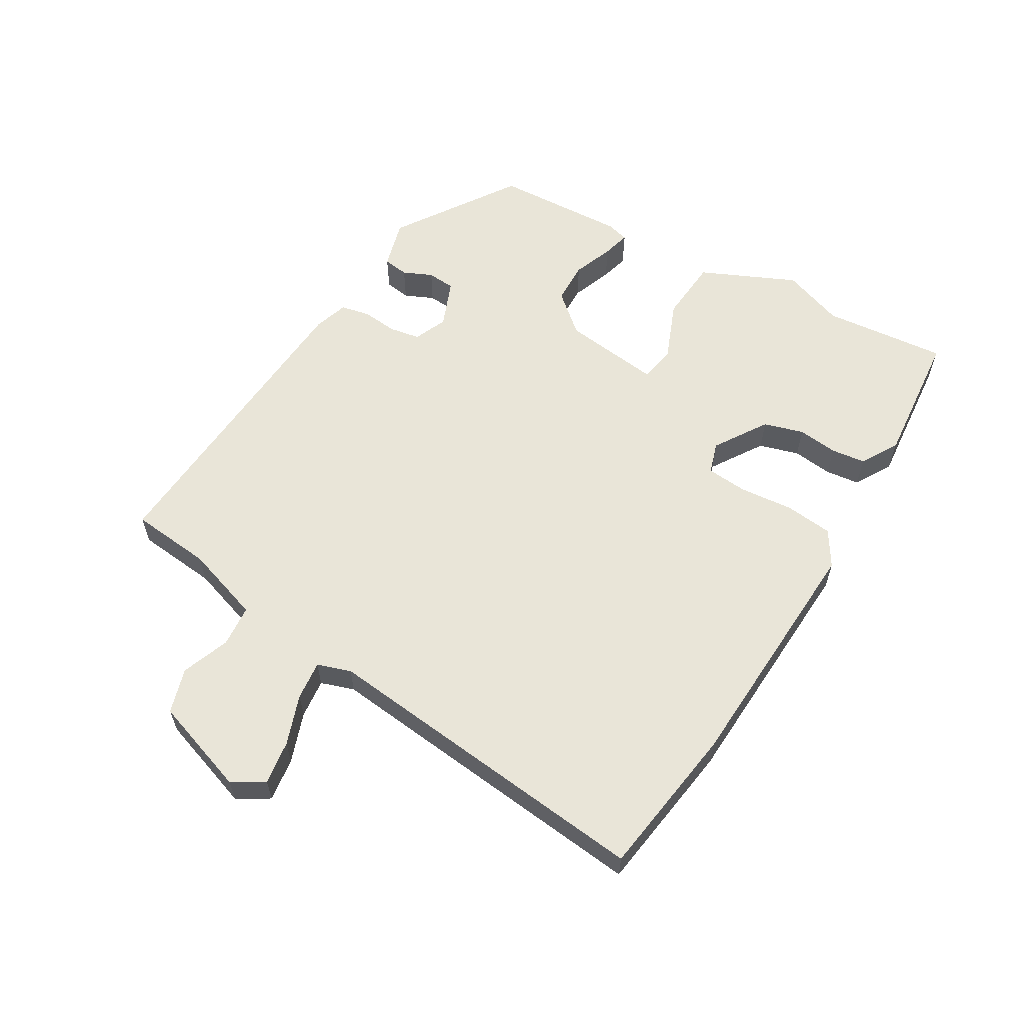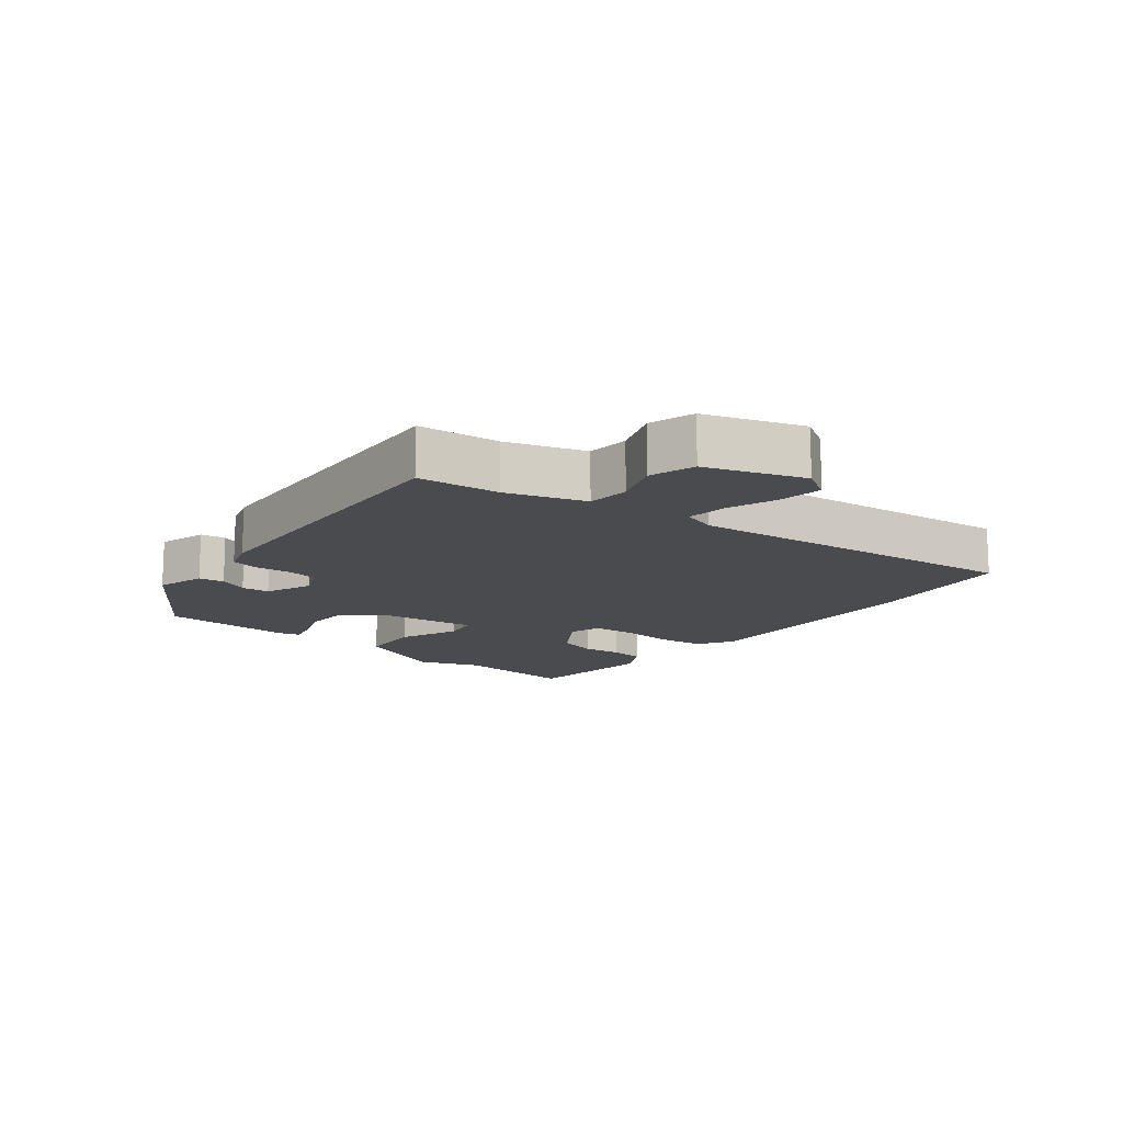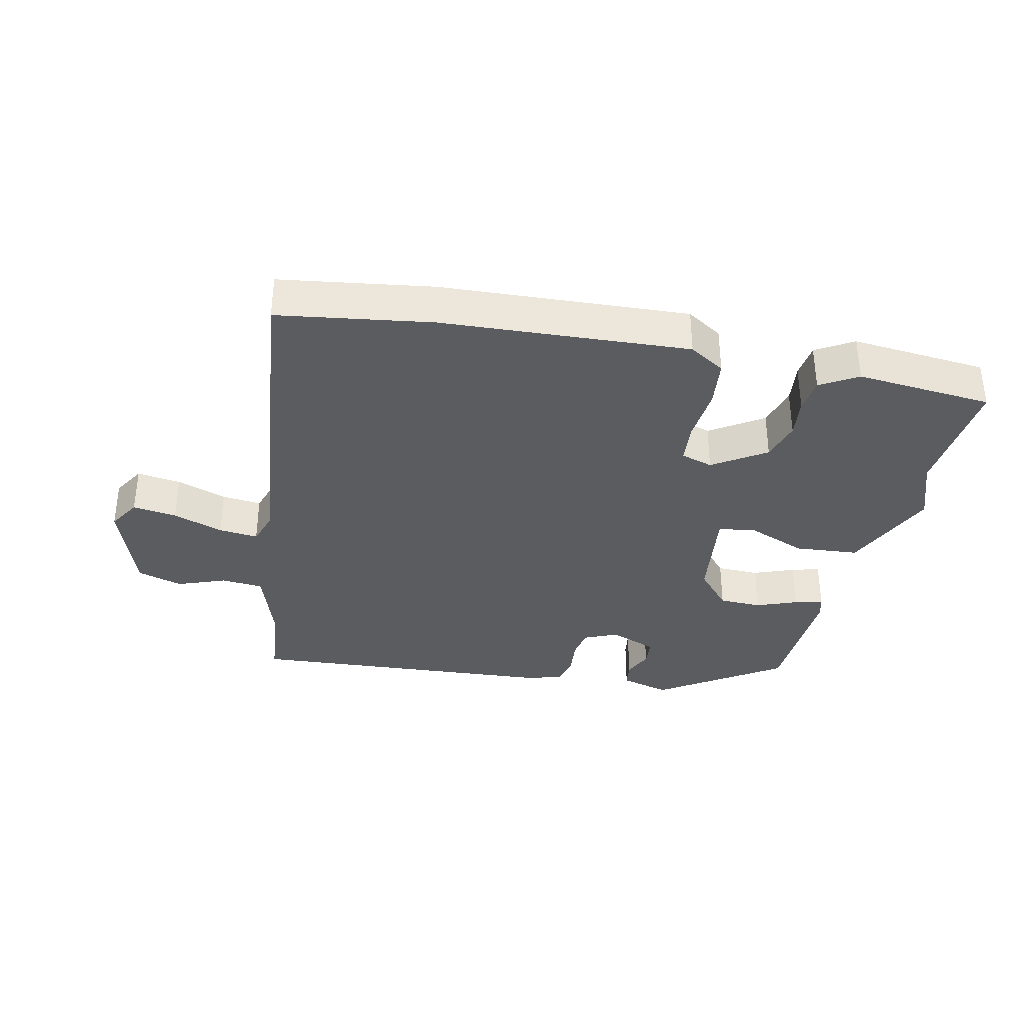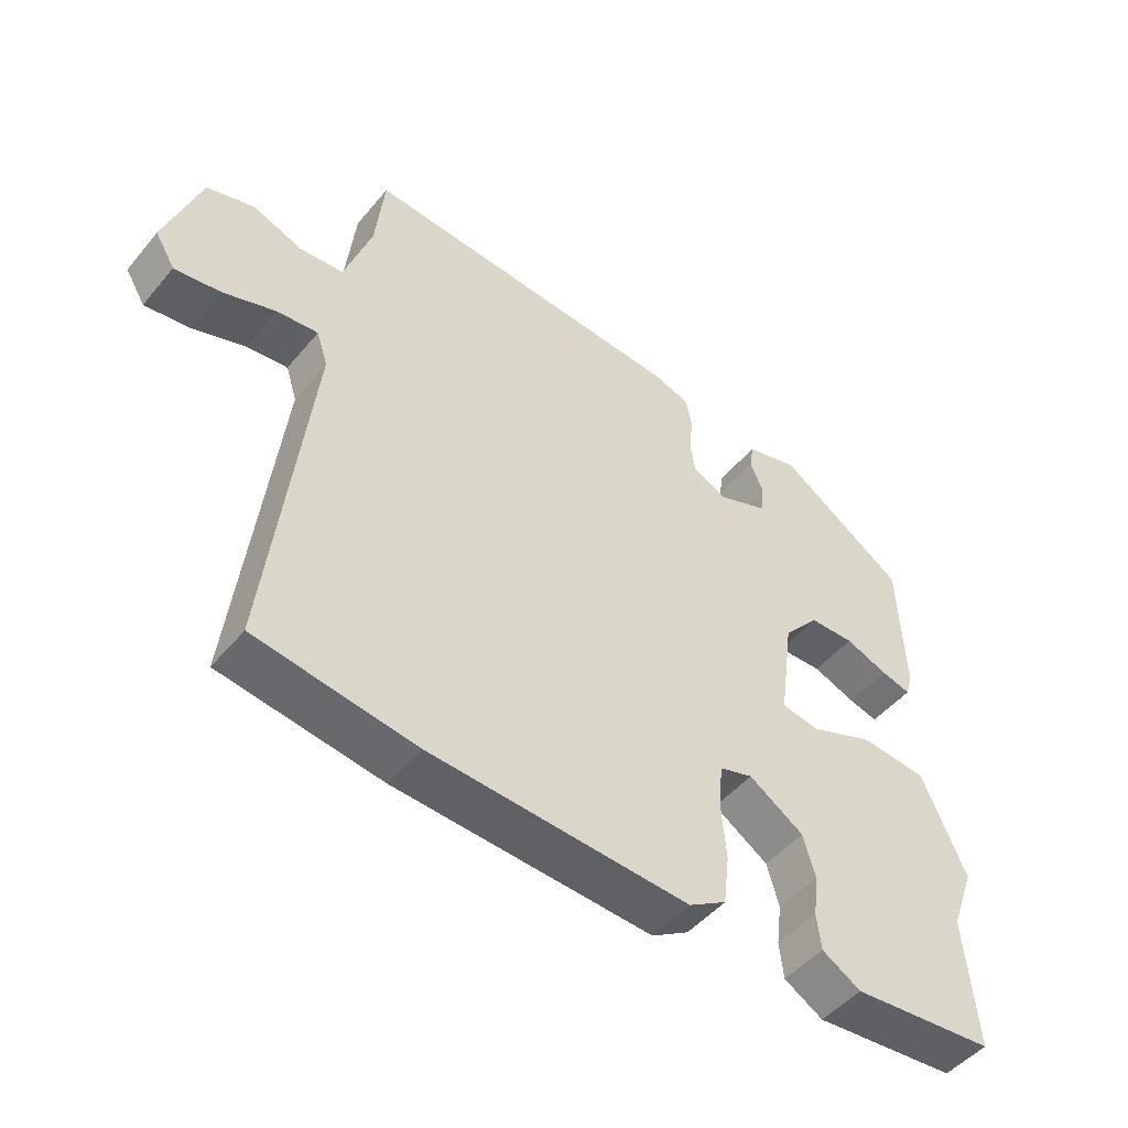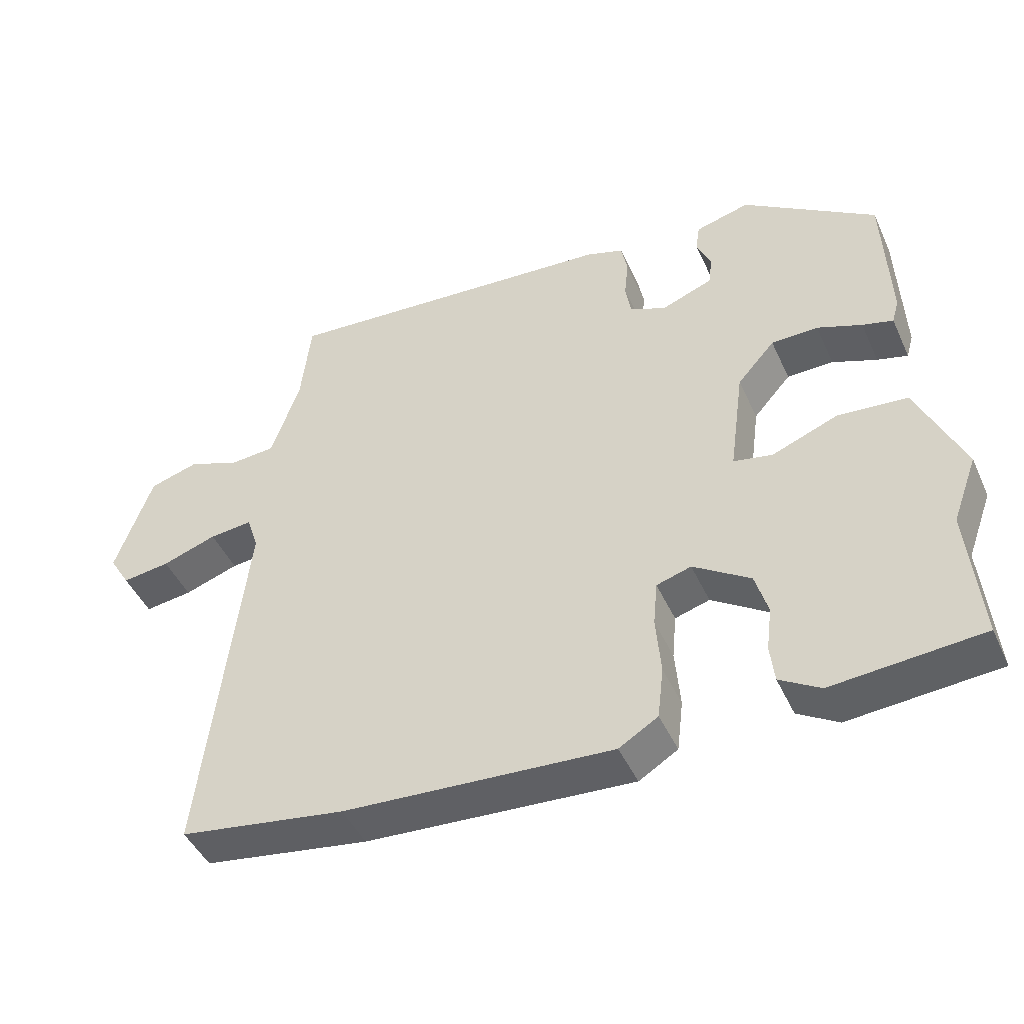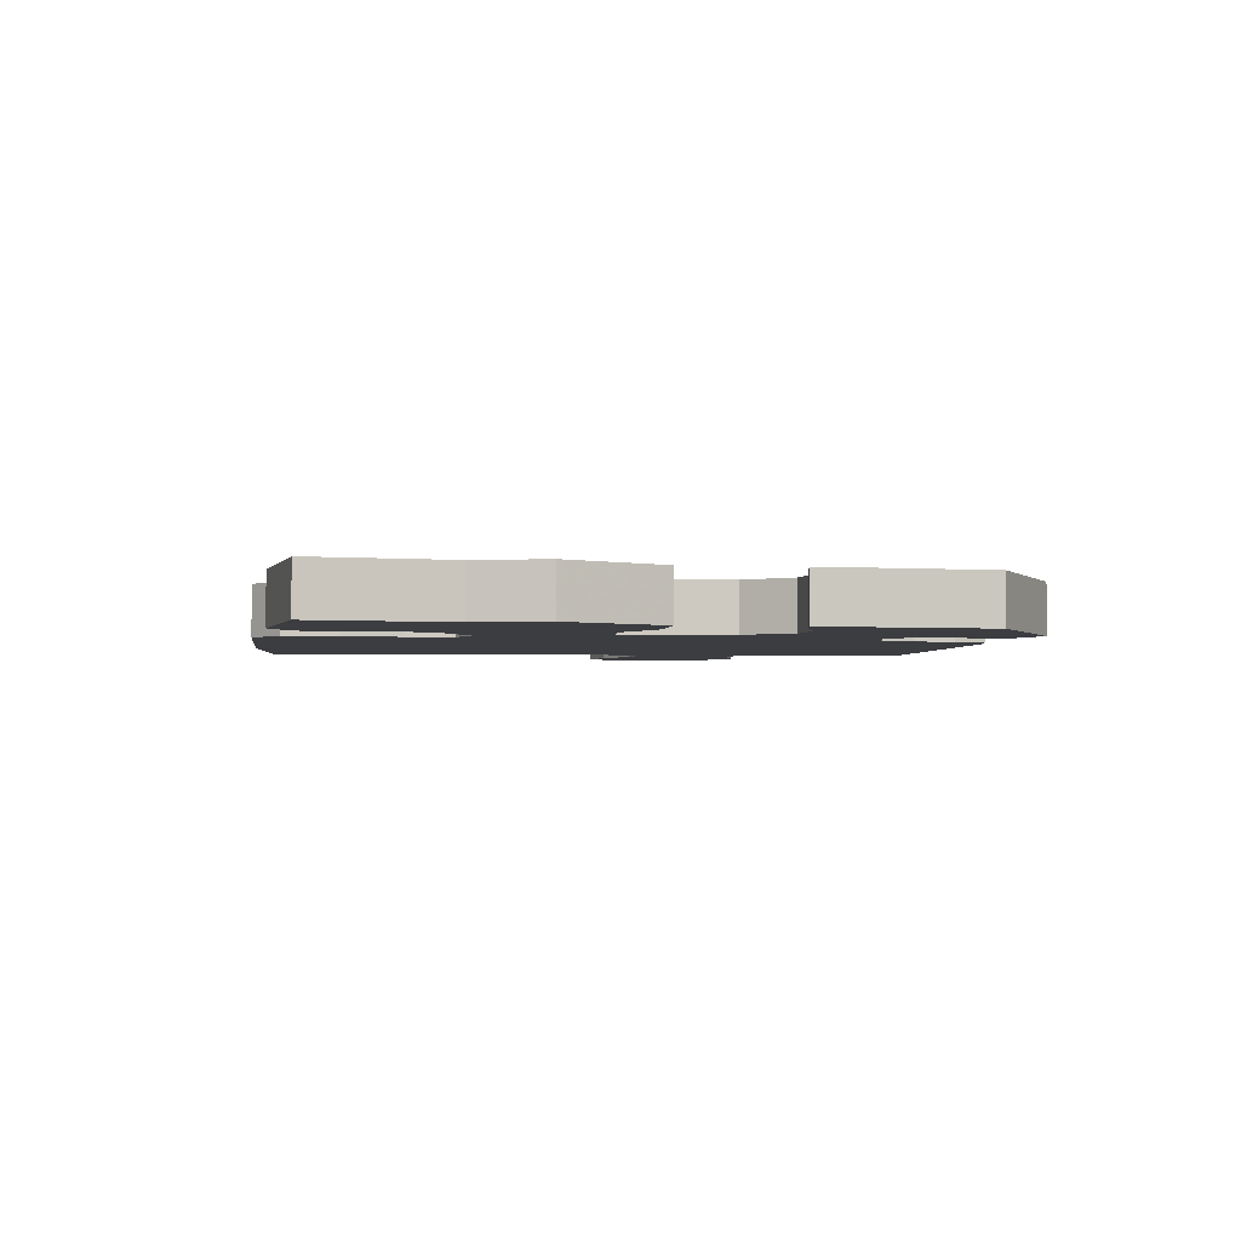
<metadata>
{"format":"obj","ext":"obj","renderer":"f3d","projection":"perspective","resolution":1024,"background":"white","views":[{"elev":59.7,"azim":120.0,"up":"+Y"},{"elev":-13.7,"azim":50.7,"up":"+Y"},{"elev":-35.0,"azim":167.3,"up":"+Y"},{"elev":-48.4,"azim":142.2,"up":"+Z"},{"elev":-45.8,"azim":-156.3,"up":"+Z"},{"elev":-2.8,"azim":-101.6,"up":"+Y"}]}
</metadata>
<code>
v 0.609 0.07 -0.483
v 0.369 0.07 -0.52
v -0.018 0.07 -0.544
v -0.074 0.07 -0.51
v -0.083 0.07 -0.435
v -0.076 0.07 -0.35
v -0.082 0.07 -0.285
v -0.132 0.07 -0.27
v -0.214 0.07 -0.324
v -0.232 0.07 -0.387
v -0.224 0.07 -0.45
v -0.23 0.07 -0.504
v -0.288 0.07 -0.539
v -0.502 0.07 -0.522
v -0.485 0.07 -0.327
v -0.521 0.07 -0.23
v -0.455 0.07 -0.08
v -0.355 0.07 -0.071
v -0.26 0.07 -0.108
v -0.204 0.07 -0.097
v -0.225 0.07 0.058
v -0.279 0.07 0.119
v -0.346 0.07 0.12
v -0.41 0.07 0.095
v -0.454 0.07 0.083
v -0.464 0.07 0.118
v -0.456 0.07 0.326
v -0.265 0.07 0.455
v -0.187 0.07 0.434
v -0.181 0.07 0.394
v -0.201 0.07 0.348
v -0.197 0.07 0.304
v -0.122 0.07 0.275
v -0.07 0.07 0.298
v -0.062 0.07 0.346
v -0.068 0.07 0.402
v -0.059 0.07 0.448
v -0.005 0.07 0.466
v 0.485 0.07 0.503
v 0.499 0.07 0.376
v 0.54 0.07 0.255
v 0.606 0.07 0.25
v 0.681 0.07 0.279
v 0.752 0.07 0.258
v 0.805 0.07 0.107
v 0.775 0.07 0.057
v 0.706 0.07 0.066
v 0.627 0.07 0.093
v 0.565 0.07 0.099
v 0.548 0.07 0.046
v 0.609 0 -0.483
v 0.369 0 -0.52
v -0.018 0 -0.544
v -0.074 0 -0.51
v -0.083 0 -0.435
v -0.076 0 -0.35
v -0.082 0 -0.285
v -0.132 0 -0.27
v -0.214 0 -0.324
v -0.232 0 -0.387
v -0.224 0 -0.45
v -0.23 0 -0.504
v -0.288 0 -0.539
v -0.502 0 -0.522
v -0.485 0 -0.327
v -0.521 0 -0.23
v -0.455 0 -0.08
v -0.355 0 -0.071
v -0.26 0 -0.108
v -0.204 0 -0.097
v -0.225 0 0.058
v -0.279 0 0.119
v -0.346 0 0.12
v -0.41 0 0.095
v -0.454 0 0.083
v -0.464 0 0.118
v -0.456 0 0.326
v -0.265 0 0.455
v -0.187 0 0.434
v -0.181 0 0.394
v -0.201 0 0.348
v -0.197 0 0.304
v -0.122 0 0.275
v -0.07 0 0.298
v -0.062 0 0.346
v -0.068 0 0.402
v -0.059 0 0.448
v -0.005 0 0.466
v 0.485 0 0.503
v 0.499 0 0.376
v 0.54 0 0.255
v 0.606 0 0.25
v 0.681 0 0.279
v 0.752 0 0.258
v 0.805 0 0.107
v 0.775 0 0.057
v 0.706 0 0.066
v 0.627 0 0.093
v 0.565 0 0.099
v 0.548 0 0.046
f 45 46 47 48
f 45 48 49
f 42 43 44 45
f 41 42 45 49
f 40 41 49 50
f 38 39 40
f 35 36 37 38
f 34 35 38 40
f 33 34 40 50
f 28 29 30 31
f 28 31 32
f 27 28 32
f 26 27 32 33
f 23 24 25 26
f 16 17 18 19
f 15 16 19 20
f 14 15 20
f 13 14 20
f 10 11 12 13
f 9 10 13 20
f 8 9 20
f 7 8 20 21
f 3 4 5 6
f 3 6 7
f 2 3 7
f 1 2 7 21
f 23 26 33
f 22 23 33
f 22 33 50
f 1 21 22 50
f 98 97 96 95
f 99 98 95
f 95 94 93 92
f 99 95 92 91
f 100 99 91 90
f 90 89 88
f 88 87 86 85
f 90 88 85 84
f 100 90 84 83
f 81 80 79 78
f 82 81 78
f 82 78 77
f 83 82 77 76
f 76 75 74 73
f 69 68 67 66
f 70 69 66 65
f 70 65 64
f 70 64 63
f 63 62 61 60
f 70 63 60 59
f 70 59 58
f 71 70 58 57
f 56 55 54 53
f 57 56 53
f 57 53 52
f 71 57 52 51
f 83 76 73
f 83 73 72
f 100 83 72
f 100 72 71 51
f 1 51 52 2
f 2 52 53 3
f 3 53 54 4
f 4 54 55 5
f 5 55 56 6
f 6 56 57 7
f 7 57 58 8
f 8 58 59 9
f 9 59 60 10
f 10 60 61 11
f 11 61 62 12
f 12 62 63 13
f 13 63 64 14
f 14 64 65 15
f 15 65 66 16
f 16 66 67 17
f 17 67 68 18
f 18 68 69 19
f 19 69 70 20
f 20 70 71 21
f 21 71 72 22
f 22 72 73 23
f 23 73 74 24
f 24 74 75 25
f 25 75 76 26
f 26 76 77 27
f 27 77 78 28
f 28 78 79 29
f 29 79 80 30
f 30 80 81 31
f 31 81 82 32
f 32 82 83 33
f 33 83 84 34
f 34 84 85 35
f 35 85 86 36
f 36 86 87 37
f 37 87 88 38
f 38 88 89 39
f 39 89 90 40
f 40 90 91 41
f 41 91 92 42
f 42 92 93 43
f 43 93 94 44
f 44 94 95 45
f 45 95 96 46
f 46 96 97 47
f 47 97 98 48
f 48 98 99 49
f 49 99 100 50
f 50 100 51 1

</code>
